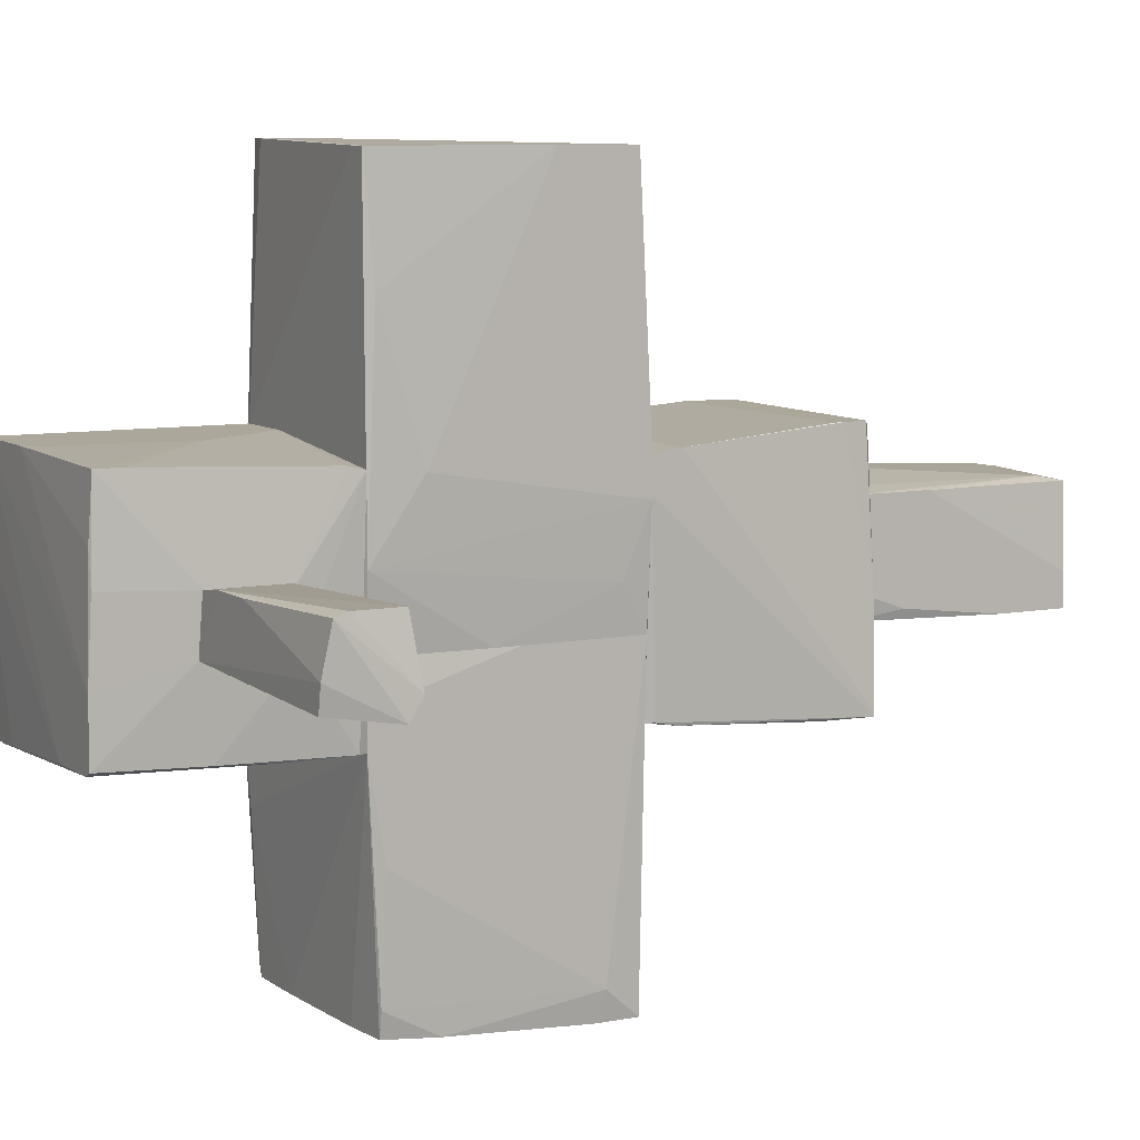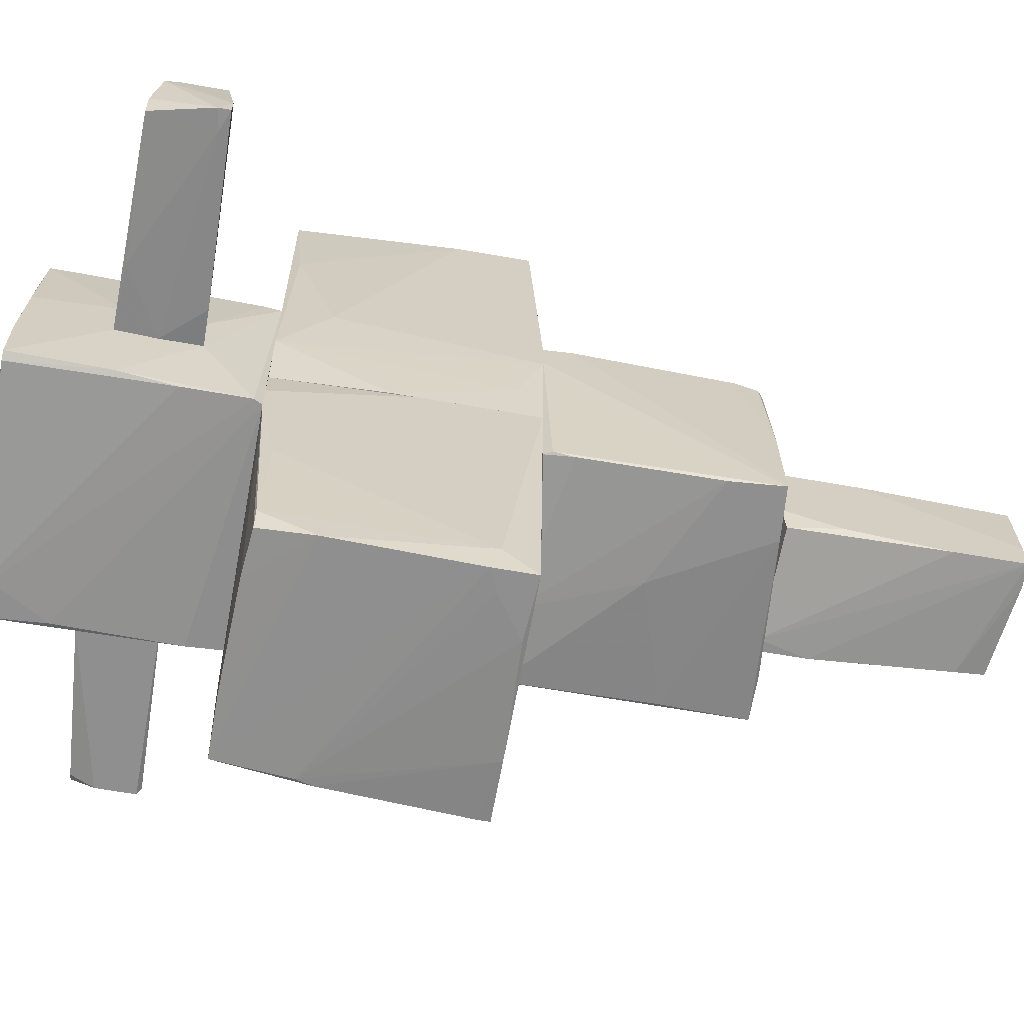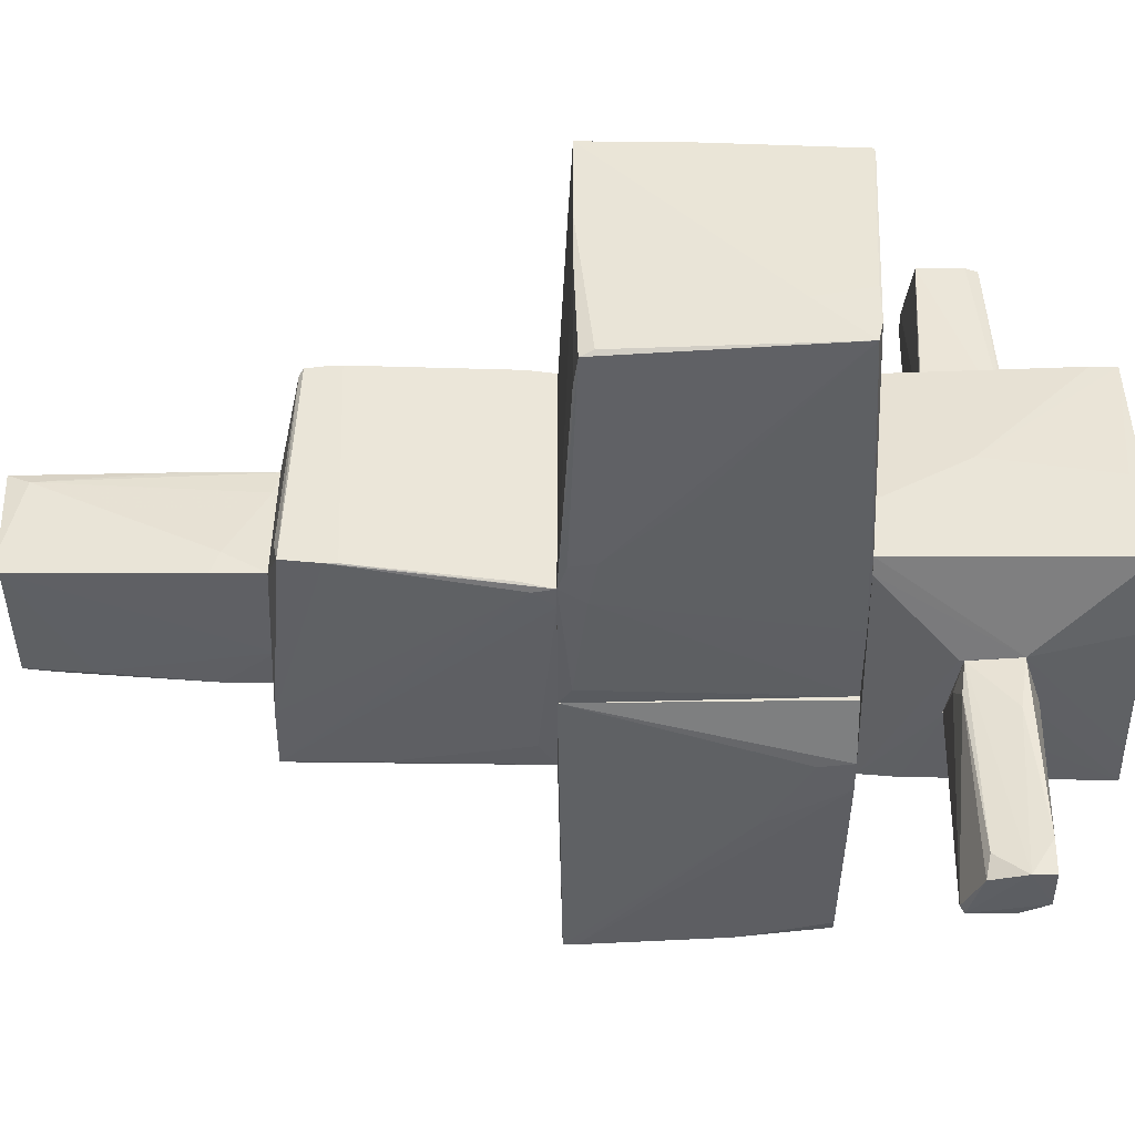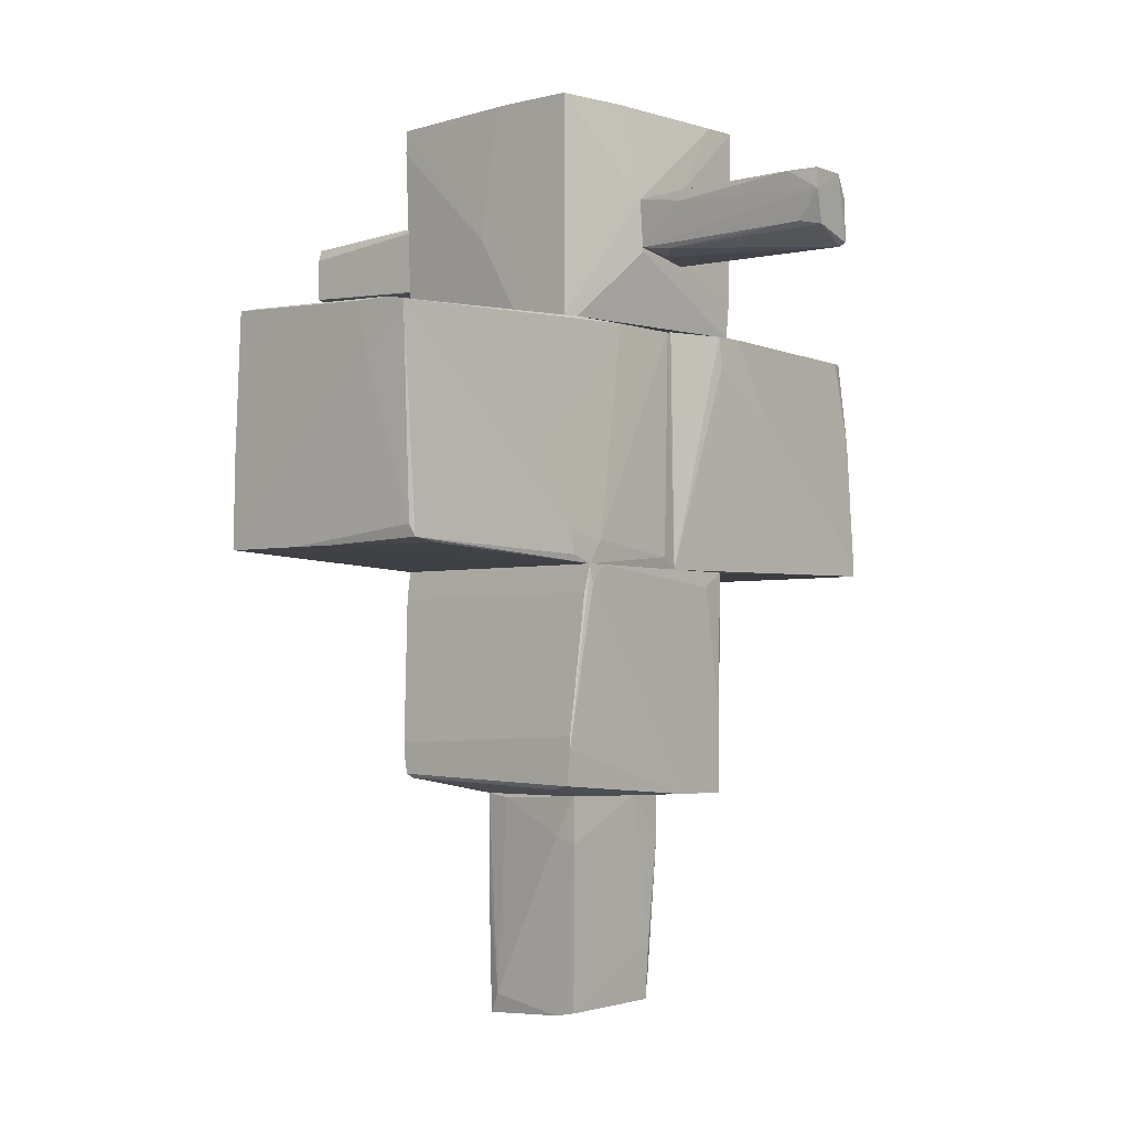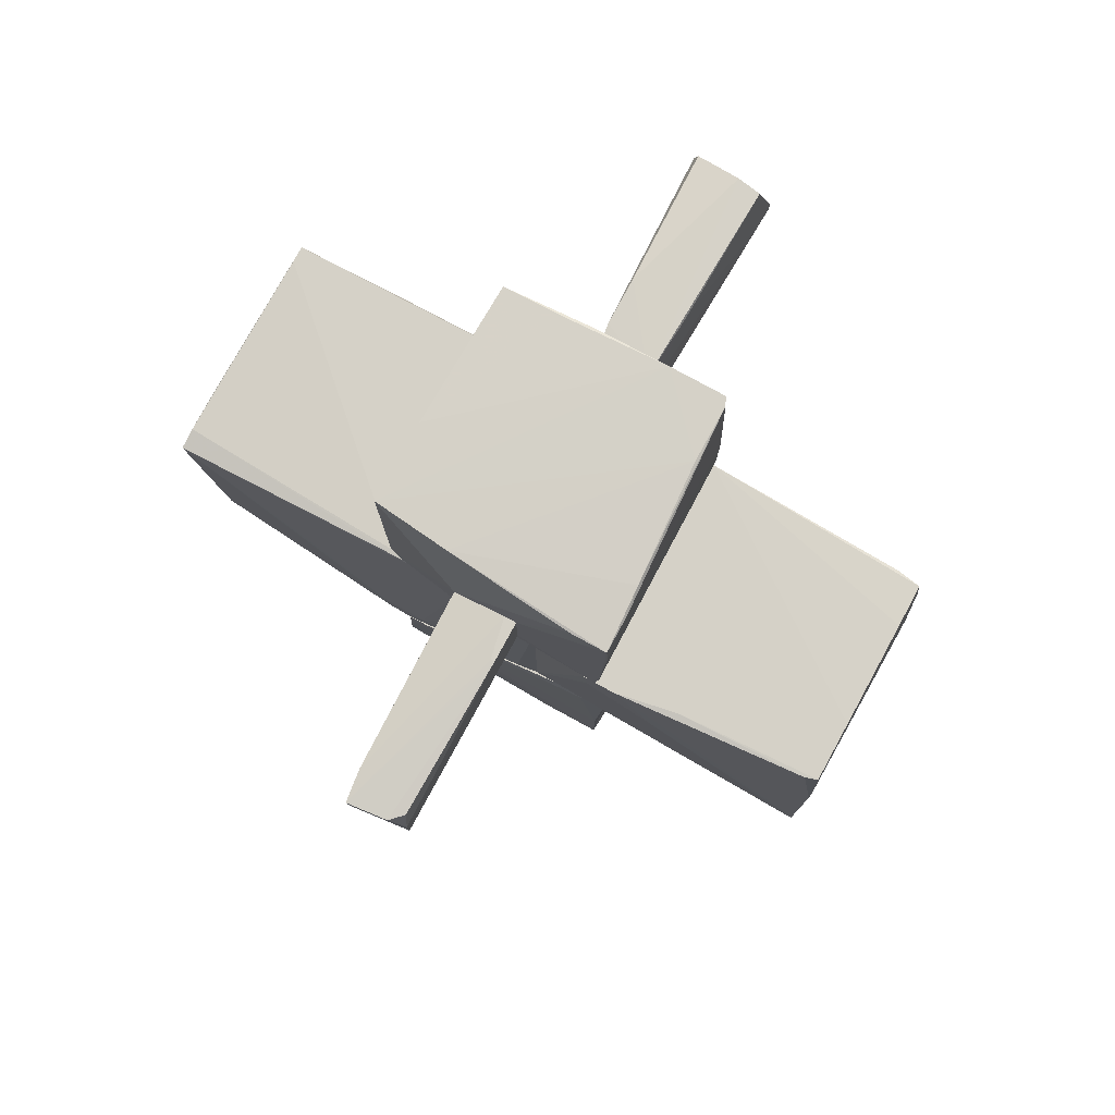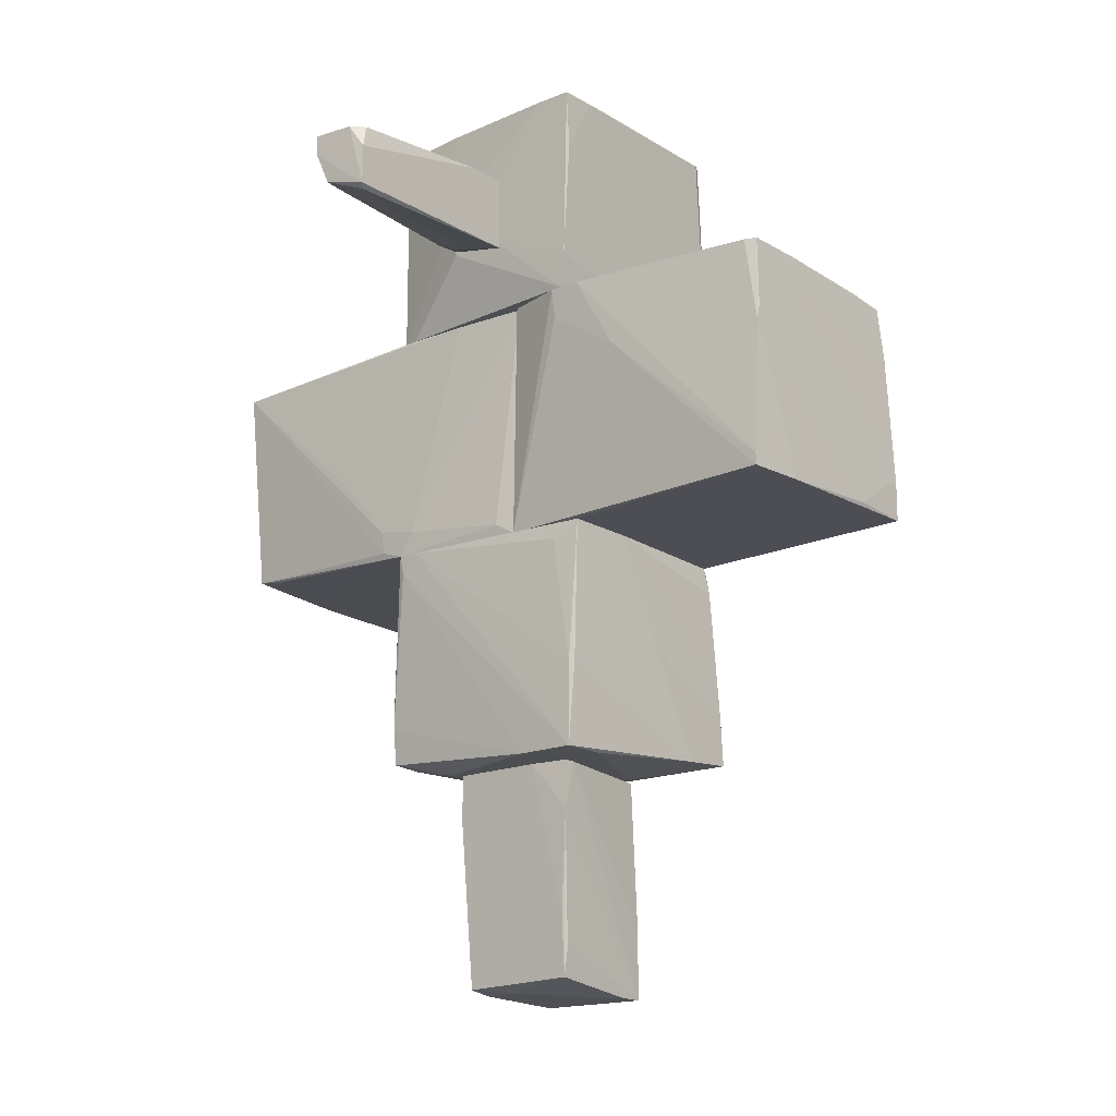
<metadata>
{"format":"obj","ext":"obj","renderer":"f3d","projection":"perspective","resolution":1024,"background":"white","views":[{"elev":8.1,"azim":-118.6,"up":"+Z"},{"elev":-65.4,"azim":-100.0,"up":"+Z"},{"elev":45.4,"azim":90.1,"up":"+Z"},{"elev":-3.1,"azim":41.7,"up":"+Y"},{"elev":79.3,"azim":118.6,"up":"+Y"},{"elev":-16.8,"azim":129.7,"up":"+Y"}]}
</metadata>
<code>
o convex_0
v -1.814 2.482 0.2689
v -3.096 1.841 -0.3724
v -3.096 1.841 -0.1942
v -1.137 1.805 -0.2654
v -2.954 2.482 -0.3011
v -3.025 1.912 0.3402
v -1.137 2.518 -0.2297
v -1.137 1.841 0.2333
v -3.025 2.411 0.3045
v -1.137 2.482 0.2333
v -1.386 2.482 0.2689
v -2.918 1.912 -0.3724
v -2.989 2.482 -0.08731
v -1.458 1.805 -0.3011
v -3.025 2.304 0.3402
v -1.458 1.841 0.2333
v -1.137 2.161 -0.2654
v -1.707 2.482 -0.2654
v -3.096 1.948 -0.3724
f 9 13 19
f 4 7 8
f 8 7 10
f 8 10 11
f 7 1 11
f 6 8 11
f 1 9 11
f 10 7 11
f 1 7 13
f 7 5 13
f 9 1 13
f 3 2 14
f 2 12 14
f 3 6 15
f 9 3 15
f 6 11 15
f 11 9 15
f 6 3 16
f 4 8 16
f 8 6 16
f 3 14 16
f 14 4 16
f 7 4 17
f 4 14 17
f 14 12 17
f 5 7 18
f 12 5 18
f 7 17 18
f 17 12 18
f 2 3 19
f 3 9 19
f 12 2 19
f 5 12 19
f 13 5 19
o convex_1
v -0.5307 -3.433 -0.408
v 0.6091 -2.934 0.5896
v 0.6091 -2.934 -0.2298
v 0.5378 -4.857 0.5181
v -0.5307 -2.934 0.4827
v -0.5307 -4.929 -0.5148
v 0.5022 -4.822 -0.5148
v -0.4951 -4.929 0.4827
v 0.4666 -2.934 -0.5862
v -0.4951 -2.969 -0.4792
v -0.3882 -4.75 0.5181
v 0.5734 -3.361 -0.5862
v 0.3953 -3.29 0.5896
v 0.3241 -4.893 0.2332
v -0.5307 -2.934 -0.2298
v 0.5022 -4.572 -0.5505
v 0.6091 -3.361 0.5896
v -0.5307 -3.647 0.4827
v -0.317 -4.929 -0.5148
v -0.5307 -4.323 -0.5148
v 0.5378 -4.288 -0.5148
v 0.5734 -2.934 -0.5862
v -0.2814 -2.969 0.5181
v 0.3241 -4.893 0.5181
v -0.5307 -4.929 -0.2298
f 27 37 44
f 21 22 24
f 24 20 25
f 24 22 28
f 25 28 31
f 26 23 33
f 20 24 34
f 24 28 34
f 29 20 34
f 28 29 34
f 31 26 35
f 25 31 35
f 22 21 36
f 23 22 36
f 21 32 36
f 32 30 36
f 24 25 37
f 30 24 37
f 27 30 37
f 27 25 38
f 26 33 38
f 25 35 38
f 35 26 38
f 25 20 39
f 28 25 39
f 20 29 39
f 29 28 39
f 22 23 40
f 23 26 40
f 31 22 40
f 26 31 40
f 28 22 41
f 22 31 41
f 31 28 41
f 21 24 42
f 24 30 42
f 32 21 42
f 30 32 42
f 30 27 43
f 33 23 43
f 23 36 43
f 36 30 43
f 27 38 43
f 38 33 43
f 25 27 44
f 37 25 44
o convex_2
v 1.001 -1.045 -0.7999
v -1.101 -2.791 -1.085
v -1.101 -2.791 -1.049
v -1.101 -0.9028 0.6608
v 0.9655 -2.827 1.088
v 1.001 -2.934 -0.978
v -0.994 -2.755 1.088
v 1.108 -0.9028 0.9457
v -0.994 -0.9028 -0.9778
v 0.9655 -0.9028 -1.049
v -1.101 -1.152 0.9814
v -0.5308 -2.934 0.4825
v 1.001 -2.399 1.088
v 0.6803 -2.934 0.6608
v -0.4954 -2.934 -0.4433
v -1.101 -0.9028 0.9459
v -1.03 -1.152 -1.014
v -0.1033 -1.865 -1.085
v -1.03 -2.542 1.088
v -0.9583 -2.791 1.053
v -0.6379 -2.827 -1.085
v 1.001 -2.934 -0.4433
v 1.108 -1.081 0.9099
v 1.108 -0.9028 0.7676
v 1.072 -1.152 0.9814
v 0.3239 -0.9028 -1.049
v -1.065 -2.328 -1.085
v 0.9655 -2.185 -1.013
v -1.03 -0.9743 -0.9778
v 1.001 -2.506 1.088
v 0.6091 -2.934 -0.9778
v 0.7516 -2.862 1.017
v 1.001 -2.185 -0.978
v -1.065 -2.791 -0.1227
v -1.03 -2.47 1.088
f 63 57 79
f 46 47 48
f 48 52 53
f 53 52 54
f 48 47 55
f 47 46 56
f 51 49 57
f 56 50 58
f 56 46 59
f 50 56 59
f 52 48 60
f 48 55 60
f 51 57 63
f 49 51 64
f 59 46 65
f 46 62 65
f 49 58 66
f 58 50 66
f 66 50 67
f 54 52 68
f 45 54 68
f 67 50 68
f 52 67 68
f 57 52 69
f 55 57 69
f 52 60 69
f 60 55 69
f 53 54 70
f 61 53 70
f 54 62 70
f 70 62 71
f 46 61 71
f 62 46 71
f 61 70 71
f 54 50 72
f 62 54 72
f 50 65 72
f 65 62 72
f 46 48 73
f 48 53 73
f 61 46 73
f 53 61 73
f 57 49 74
f 52 57 74
f 49 66 74
f 67 52 74
f 66 67 74
f 50 59 75
f 59 65 75
f 65 50 75
f 58 49 76
f 56 58 76
f 49 64 76
f 64 56 76
f 50 54 77
f 54 45 77
f 45 68 77
f 68 50 77
f 55 47 78
f 47 56 78
f 51 63 78
f 63 55 78
f 64 51 78
f 56 64 78
f 57 55 79
f 55 63 79
o convex_3
v -1.03 1.271 -0.6931
v 0.5378 -0.9028 -1.05
v 0.9653 -0.9028 -1.05
v 0.3953 1.235 -3.009
v -0.994 -0.8668 -3.116
v 0.9653 1.271 -0.3368
v -1.03 -0.9028 -0.337
v 1.072 -0.8668 -3.045
v -0.9584 1.163 -3.009
v 1.001 -0.9028 -0.3368
v 0.9297 1.235 -3.009
v 1.108 1.27 -1.156
v -0.994 1.271 -0.337
v -1.03 -0.5819 -2.866
v 1.001 0.4509 -3.045
v 1.108 0.9856 -0.9069
v -0.994 0.7003 -3.044
v -1.03 1.271 -0.9782
v -0.8159 -0.5819 -3.116
v -1.03 1.128 -1.797
v 1.001 1.271 -1.726
v 0.5378 -0.8668 -3.08
v -0.5665 1.199 -3.009
v 0.9653 1.235 -2.902
v -0.994 -0.9028 -0.9782
v 1.108 1.27 -0.8713
v 1.108 0.5935 -1.548
v -0.994 1.163 -2.795
v -0.4595 -0.8315 -3.116
v 1.072 -0.7602 -3.045
v -0.994 -0.5107 -3.116
v 0.9653 0.5933 -3.045
v -1.03 0.09502 -0.337
f 85 92 112
f 82 81 84
f 81 82 86
f 86 82 89
f 85 86 89
f 82 87 89
f 85 80 92
f 86 80 93
f 84 86 93
f 83 90 96
f 80 85 97
f 93 80 97
f 93 97 99
f 90 83 100
f 97 85 100
f 83 97 100
f 82 84 101
f 87 82 101
f 96 88 102
f 83 96 102
f 97 83 102
f 88 97 102
f 94 90 103
f 91 94 103
f 90 100 103
f 100 91 103
f 84 81 104
f 81 86 104
f 86 84 104
f 85 89 105
f 89 95 105
f 95 91 105
f 91 100 105
f 100 85 105
f 89 87 106
f 95 89 106
f 91 95 106
f 88 96 107
f 96 93 107
f 97 88 107
f 93 99 107
f 99 97 107
f 84 98 108
f 101 84 108
f 94 91 109
f 87 101 109
f 101 94 109
f 106 87 109
f 91 106 109
f 84 93 110
f 96 90 110
f 93 96 110
f 98 84 110
f 98 110 111
f 90 94 111
f 94 101 111
f 108 98 111
f 101 108 111
f 110 90 111
f 80 86 112
f 86 85 112
f 92 80 112
o convex_4
v -1.101 -0.9028 0.6257
v 1.108 -0.6175 1.195
v 1.072 -0.01199 1.73
v 0.9298 1.271 -0.3368
v -1.03 1.271 3.083
v -0.994 1.271 -0.3364
v -1.101 -0.7957 3.083
v 1.001 1.163 3.119
v 1.001 -0.9028 -0.3368
v 0.9653 -0.7602 2.941
v -1.03 -0.9028 -0.3364
v -1.101 0.8428 0.9106
v 1.108 -0.9028 0.9461
v 0.9653 1.271 0.9461
v -1.065 1.271 0.2695
v 0.8228 1.199 3.119
v -0.3527 -0.7957 3.048
v -1.101 -0.1545 3.083
v 1.108 -0.6889 0.8037
v -1.101 -0.9028 0.9464
v 0.9653 1.271 0.376
v 1.037 -0.7957 -0.1585
v 0.9298 -0.6532 2.977
v 0.5735 0.736 3.119
v -1.065 1.199 2.121
v 0.9653 -0.7957 2.692
v -1.03 0.3084 -0.3364
v -0.8872 1.271 3.083
v -1.065 -0.8315 2.442
v 1.108 -0.8315 1.16
v 0.4667 1.199 3.119
v -1.065 -0.6889 0.05534
v 0.9298 1.271 1.089
v 0.03895 -0.7957 3.012
f 125 138 146
f 117 116 118
f 114 115 120
f 116 121 123
f 121 113 123
f 113 119 124
f 113 121 125
f 116 117 126
f 117 118 127
f 113 124 127
f 120 126 128
f 124 119 130
f 114 125 131
f 119 113 132
f 113 125 132
f 115 114 133
f 120 115 133
f 116 126 133
f 126 120 133
f 114 131 133
f 131 116 133
f 121 116 134
f 125 121 134
f 116 131 134
f 131 125 134
f 122 120 135
f 129 122 135
f 129 135 136
f 120 128 136
f 119 129 136
f 135 120 136
f 117 127 137
f 127 124 137
f 130 117 137
f 124 130 137
f 125 122 138
f 118 116 139
f 116 123 139
f 127 118 139
f 126 117 140
f 117 128 140
f 129 119 141
f 125 129 141
f 119 132 141
f 132 125 141
f 114 120 142
f 120 122 142
f 125 114 142
f 122 125 142
f 128 117 143
f 117 130 143
f 130 119 143
f 136 128 143
f 119 136 143
f 123 113 144
f 113 127 144
f 139 123 144
f 127 139 144
f 128 126 145
f 126 140 145
f 140 128 145
f 122 129 146
f 129 125 146
f 138 122 146
o convex_5
v 0.1104 3.123 1.088
v 0.7872 3.159 -1.049
v 0.7872 3.194 -1.049
v -1.101 2.41 -0.9422
v 0.9298 1.271 1.088
v 1.108 1.271 -0.978
v -1.065 1.271 0.9457
v -1.065 3.195 1.053
v 0.9298 3.23 1.088
v -1.03 1.271 -0.978
v -1.101 3.266 -0.9066
v 1.108 3.194 -1.049
v 1.143 2.375 0.3045
v -1.136 1.841 0.1974
v 0.3952 1.271 1.088
v 1.143 1.912 0.2686
v 1.108 1.592 -1.013
v -1.03 3.266 -0.9422
v -1.101 3.266 -0.4078
v 1.001 3.23 0.4113
v -1.065 1.342 -0.978
v -1.065 1.413 0.9813
v -0.5309 3.266 -0.9422
v -1.136 2.482 0.233
v -1.136 1.805 -0.2653
v 1.143 1.876 -0.2655
v 0.2173 3.23 1.088
v -1.065 1.912 -0.978
v 1.072 2.66 -1.049
v -0.0675 2.055 1.088
v 0.9653 1.271 0.9457
v 1.108 3.194 -0.7286
v 0.5378 3.23 -1.013
v -1.065 3.23 0.5538
v -1.101 3.23 0.2686
v -1.065 2.981 1.053
v 1.143 2.517 -0.2655
v -1.136 2.517 -0.2297
f 181 165 184
f 152 151 153
f 147 151 155
f 152 153 156
f 148 149 158
f 155 151 159
f 151 147 161
f 153 151 161
f 152 156 163
f 150 157 164
f 164 157 165
f 155 159 166
f 149 148 167
f 148 156 167
f 156 153 167
f 160 153 168
f 153 161 168
f 165 155 169
f 164 165 169
f 155 166 169
f 160 168 170
f 157 150 171
f 153 160 171
f 167 153 171
f 150 167 171
f 160 170 171
f 162 152 172
f 159 162 172
f 152 163 172
f 163 158 172
f 154 147 173
f 147 155 173
f 155 165 173
f 164 149 174
f 150 164 174
f 149 167 174
f 167 150 174
f 156 148 175
f 148 158 175
f 163 156 175
f 158 163 175
f 147 154 176
f 161 147 176
f 168 161 176
f 151 152 177
f 159 151 177
f 152 162 177
f 162 159 177
f 158 166 178
f 166 159 178
f 158 149 179
f 149 164 179
f 166 158 179
f 164 169 179
f 169 166 179
f 154 173 180
f 173 165 180
f 170 154 181
f 154 180 181
f 180 165 181
f 154 170 182
f 170 168 182
f 176 154 182
f 168 176 182
f 172 158 183
f 159 172 183
f 158 178 183
f 178 159 183
f 165 157 184
f 157 171 184
f 171 170 184
f 170 181 184
o convex_6
v 1.251 1.876 0.05514
v 1.5 2.518 -0.2298
v 1.5 2.518 -0.2654
v 2.96 1.841 -0.2654
v 3.032 2.411 0.2333
v 1.144 2.375 0.3045
v 1.144 1.841 -0.2654
v 2.818 1.983 0.1976
v 2.889 2.411 -0.2298
v 1.144 1.948 0.2689
v 1.144 2.518 -0.1585
v 2.925 1.805 -0.2298
v 2.747 2.411 0.2689
v 2.996 1.948 0.1264
v 1.429 1.912 0.2333
v 2.96 2.197 -0.2654
v 1.144 2.518 -0.2654
v 2.996 2.411 -0.1229
v 3.032 2.233 0.2333
v 1.607 2.304 0.3045
f 203 197 204
f 187 186 189
f 187 188 191
f 191 185 194
f 190 191 194
f 186 187 195
f 189 186 195
f 191 190 195
f 191 188 196
f 185 191 196
f 189 195 197
f 195 190 197
f 196 188 198
f 196 198 199
f 194 185 199
f 192 194 199
f 185 196 199
f 198 192 199
f 188 187 200
f 187 193 200
f 187 191 201
f 195 187 201
f 191 195 201
f 187 189 202
f 193 187 202
f 188 200 202
f 200 193 202
f 194 192 203
f 189 197 203
f 198 188 203
f 192 198 203
f 188 202 203
f 202 189 203
f 190 194 204
f 197 190 204
f 194 203 204

</code>
